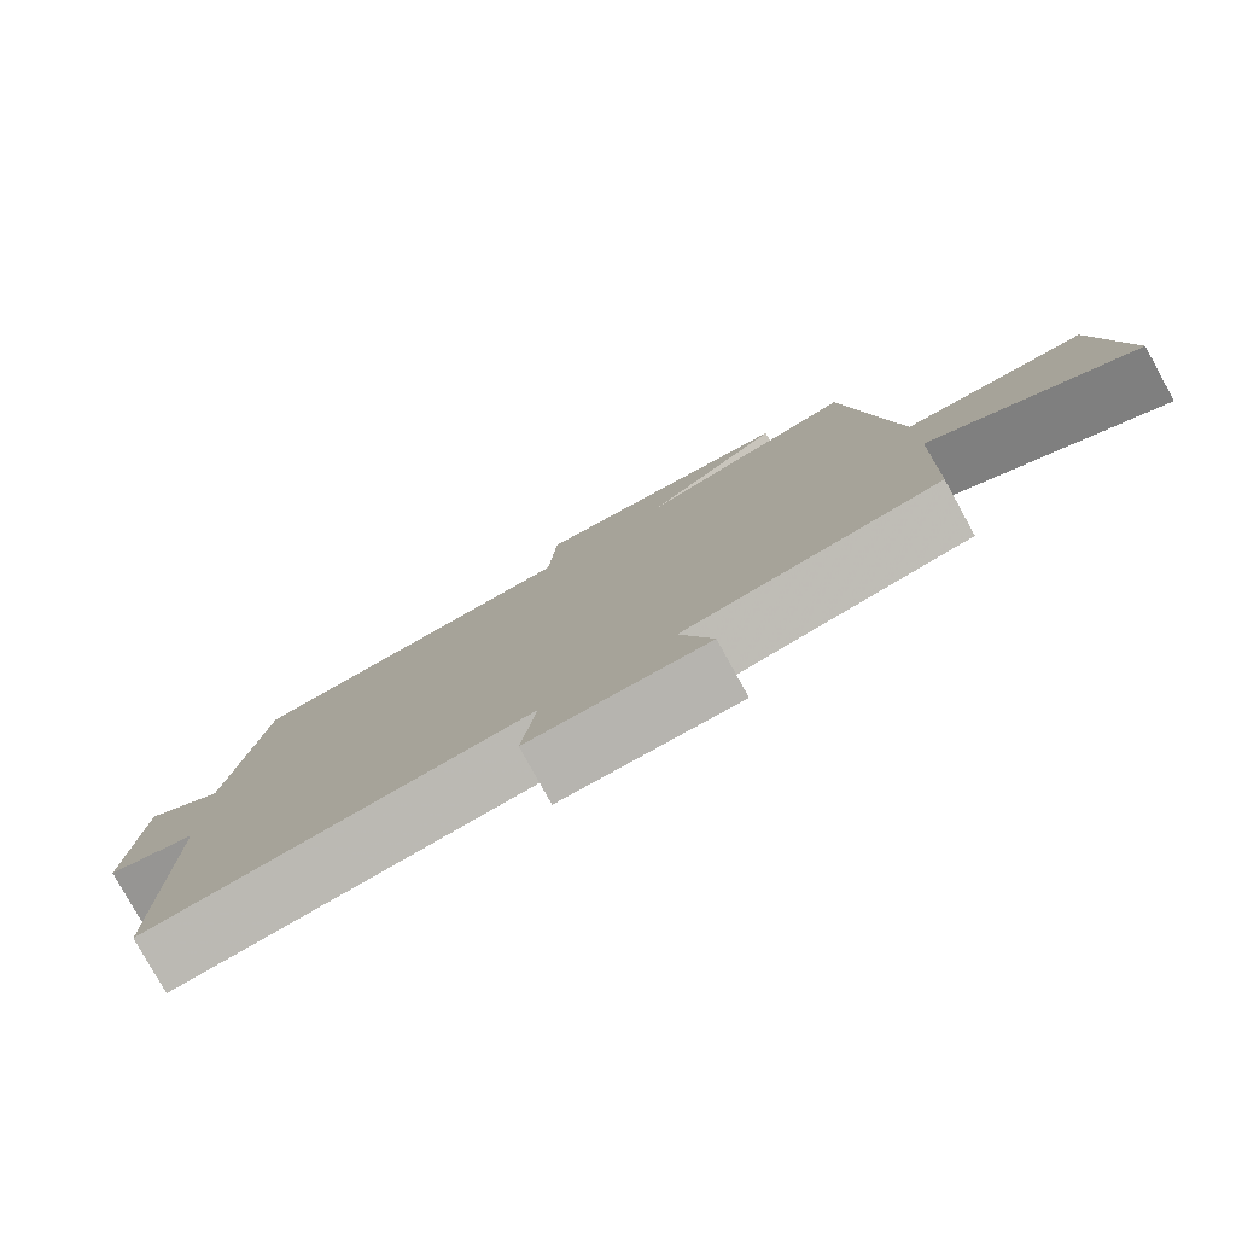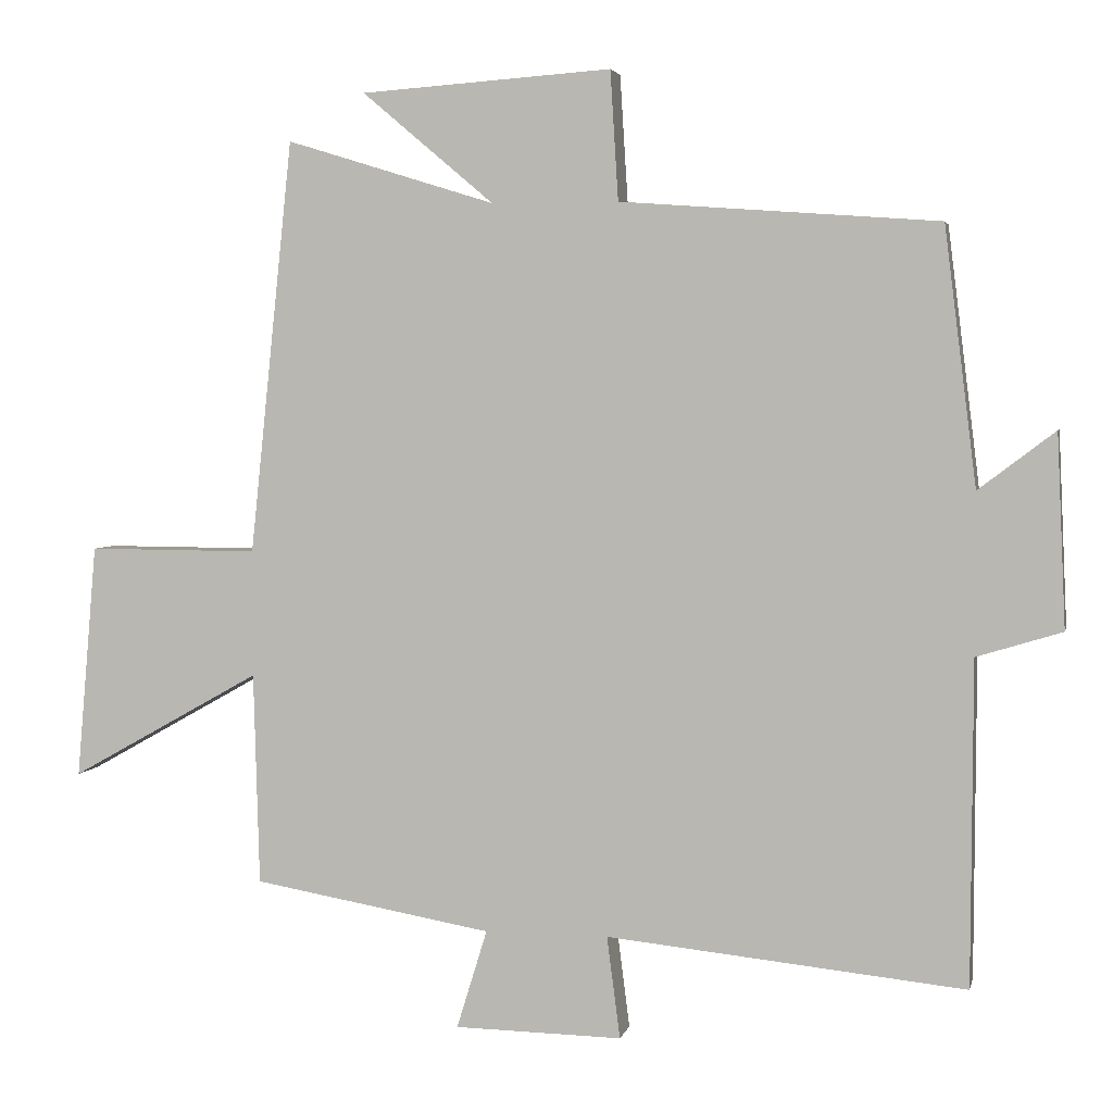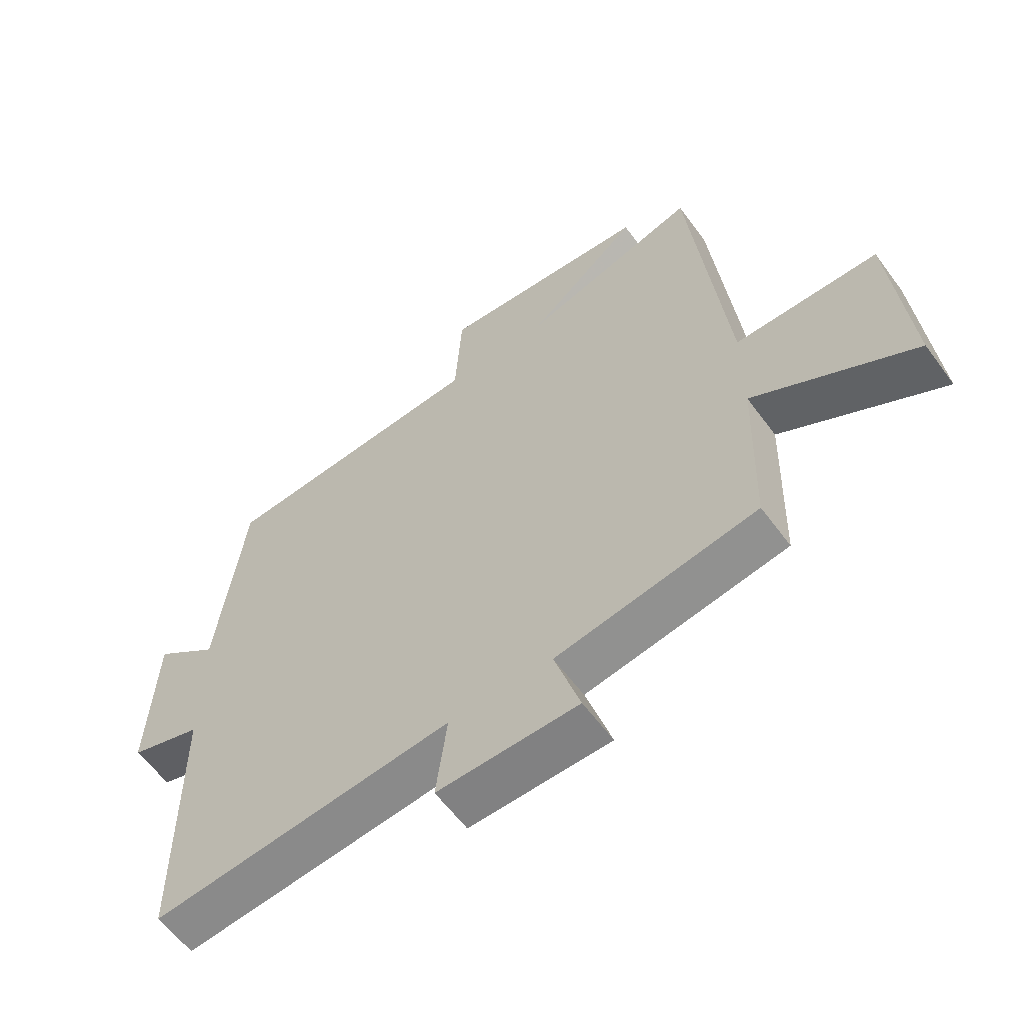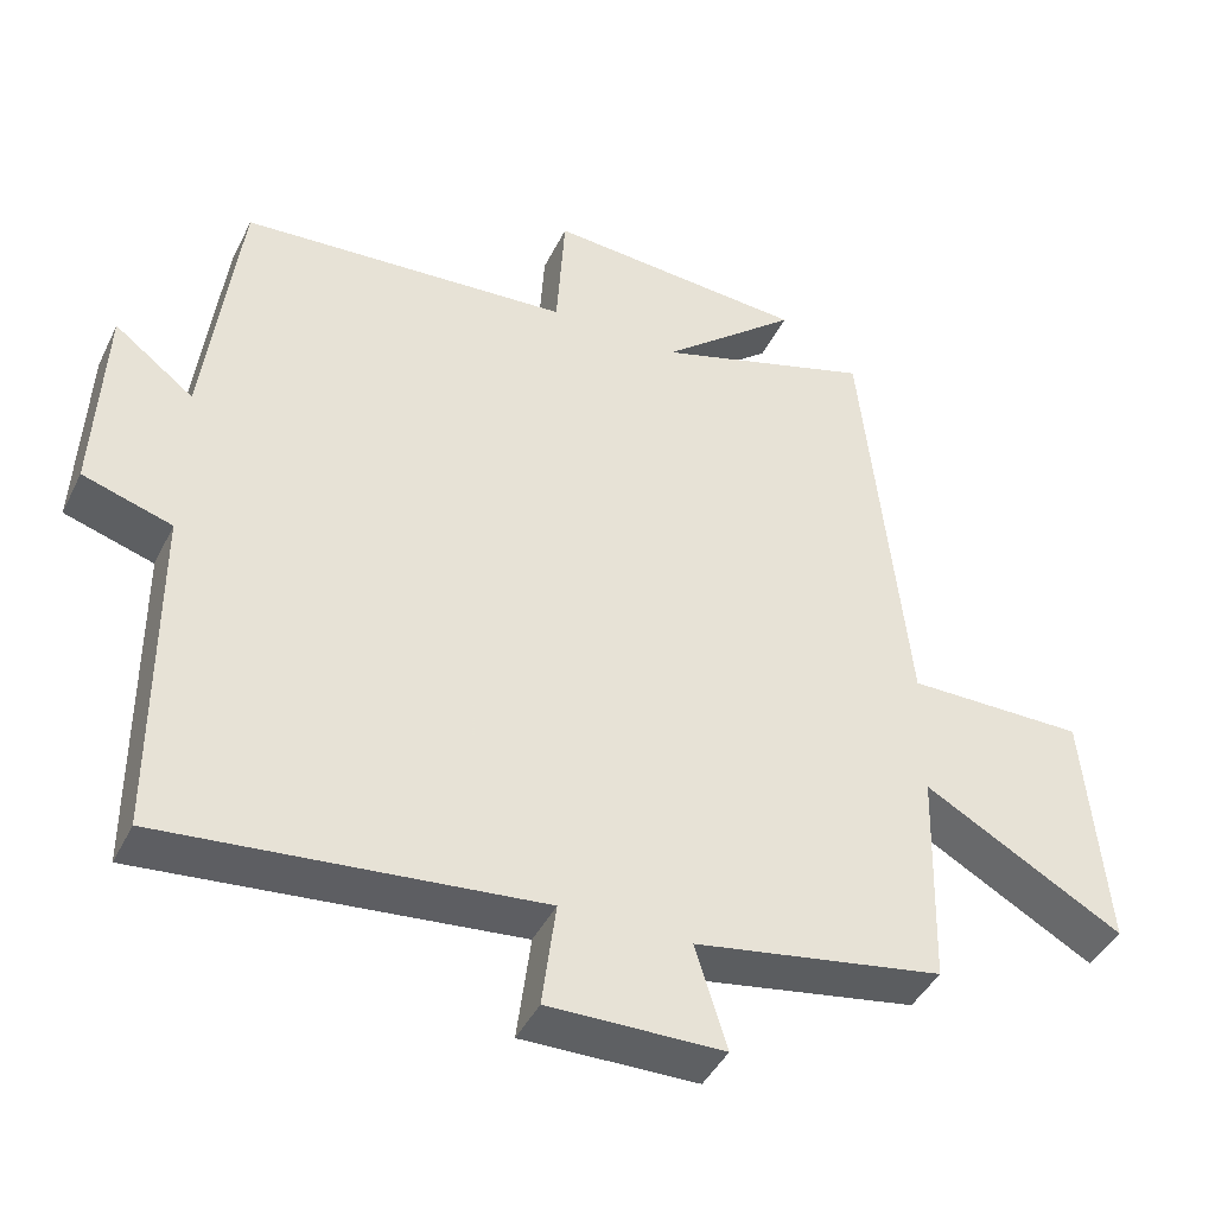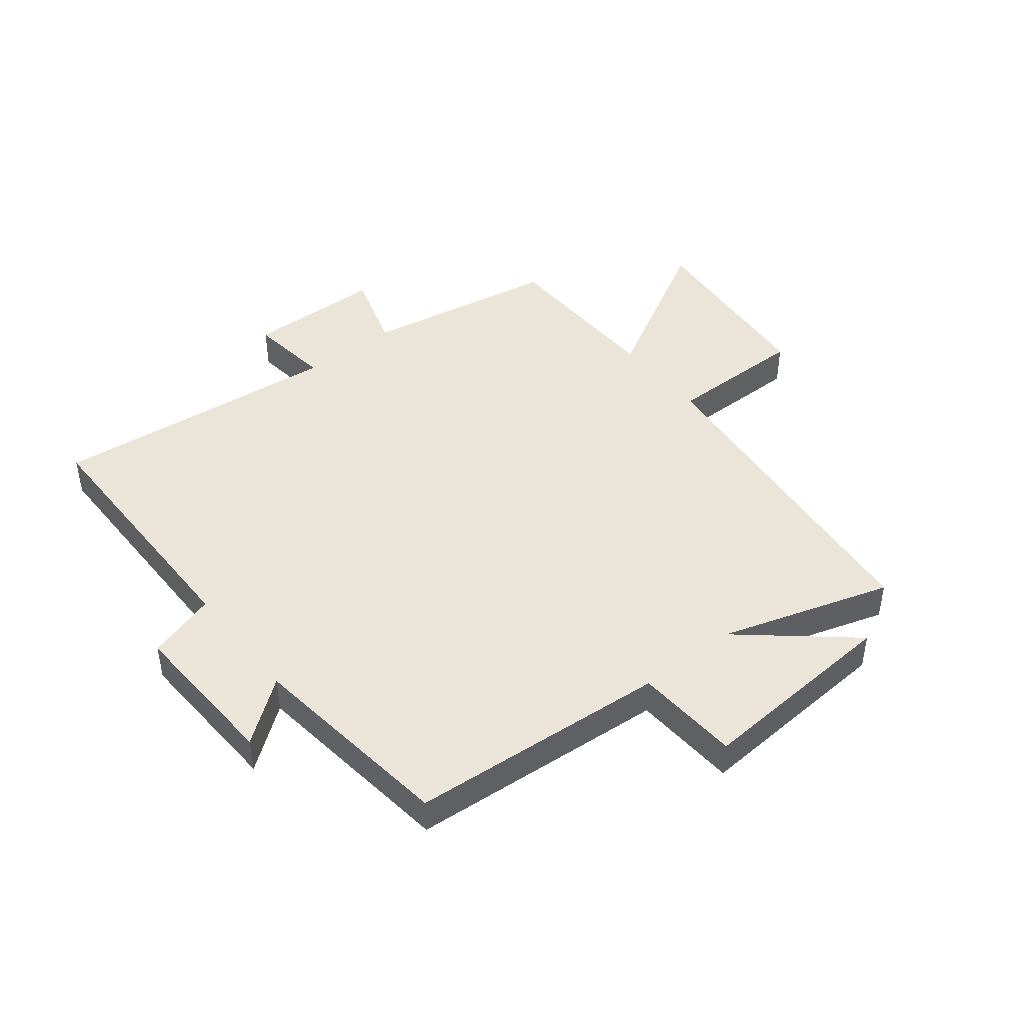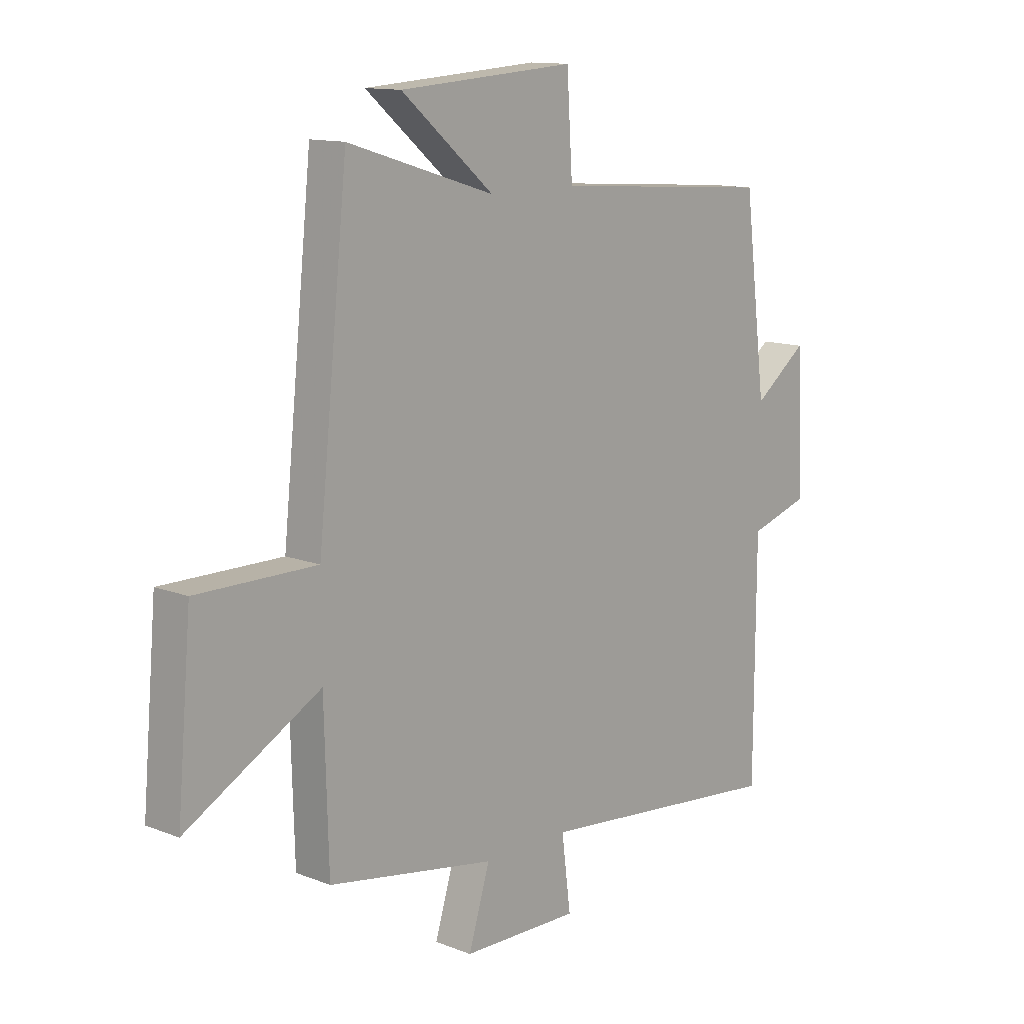
<metadata>
{"format":"obj","ext":"obj","renderer":"f3d","projection":"perspective","resolution":1024,"background":"white","views":[{"elev":-79.9,"azim":28.9,"up":"+Z"},{"elev":3.6,"azim":-167.7,"up":"+Z"},{"elev":-59.7,"azim":36.2,"up":"+Z"},{"elev":-43.0,"azim":-24.8,"up":"+Z"},{"elev":45.0,"azim":-38.3,"up":"+Y"},{"elev":12.7,"azim":132.1,"up":"+Z"}]}
</metadata>
<code>
v 0.492 0.07 -0.443
v 0.164 0.07 -0.5
v 0.206 0.07 -0.636
v -0.024 0.07 -0.64
v -0.006 0.07 -0.5
v -0.498 0.07 -0.55
v -0.5 0.07 -0.105
v -0.617 0.07 -0.069
v -0.605 0.07 0.195
v -0.5 0.07 0.115
v -0.456 0.07 0.468
v -0.02 0.07 0.5
v -0.009 0.07 0.677
v 0.335 0.07 0.653
v 0.154 0.07 0.5
v 0.441 0.07 0.589
v 0.5 0.07 0.022
v 0.734 0.07 0.023
v 0.762 0.07 -0.299
v 0.5 0.07 -0.152
v 0.492 0 -0.443
v 0.164 0 -0.5
v 0.206 0 -0.636
v -0.024 0 -0.64
v -0.006 0 -0.5
v -0.498 0 -0.55
v -0.5 0 -0.105
v -0.617 0 -0.069
v -0.605 0 0.195
v -0.5 0 0.115
v -0.456 0 0.468
v -0.02 0 0.5
v -0.009 0 0.677
v 0.335 0 0.653
v 0.154 0 0.5
v 0.441 0 0.589
v 0.5 0 0.022
v 0.734 0 0.023
v 0.762 0 -0.299
v 0.5 0 -0.152
f 17 18 19 20
f 20 1 2
f 17 20 2
f 16 17 2
f 15 16 2
f 12 13 14 15
f 12 15 2
f 11 12 2
f 10 11 2
f 7 8 9 10
f 5 6 7 10
f 5 10 2 3
f 3 4 5
f 40 39 38 37
f 22 21 40
f 22 40 37
f 22 37 36
f 22 36 35
f 35 34 33 32
f 22 35 32
f 22 32 31
f 22 31 30
f 30 29 28 27
f 30 27 26 25
f 23 22 30 25
f 25 24 23
f 1 21 22 2
f 2 22 23 3
f 3 23 24 4
f 4 24 25 5
f 5 25 26 6
f 6 26 27 7
f 7 27 28 8
f 8 28 29 9
f 9 29 30 10
f 10 30 31 11
f 11 31 32 12
f 12 32 33 13
f 13 33 34 14
f 14 34 35 15
f 15 35 36 16
f 16 36 37 17
f 17 37 38 18
f 18 38 39 19
f 19 39 40 20
f 20 40 21 1

</code>
